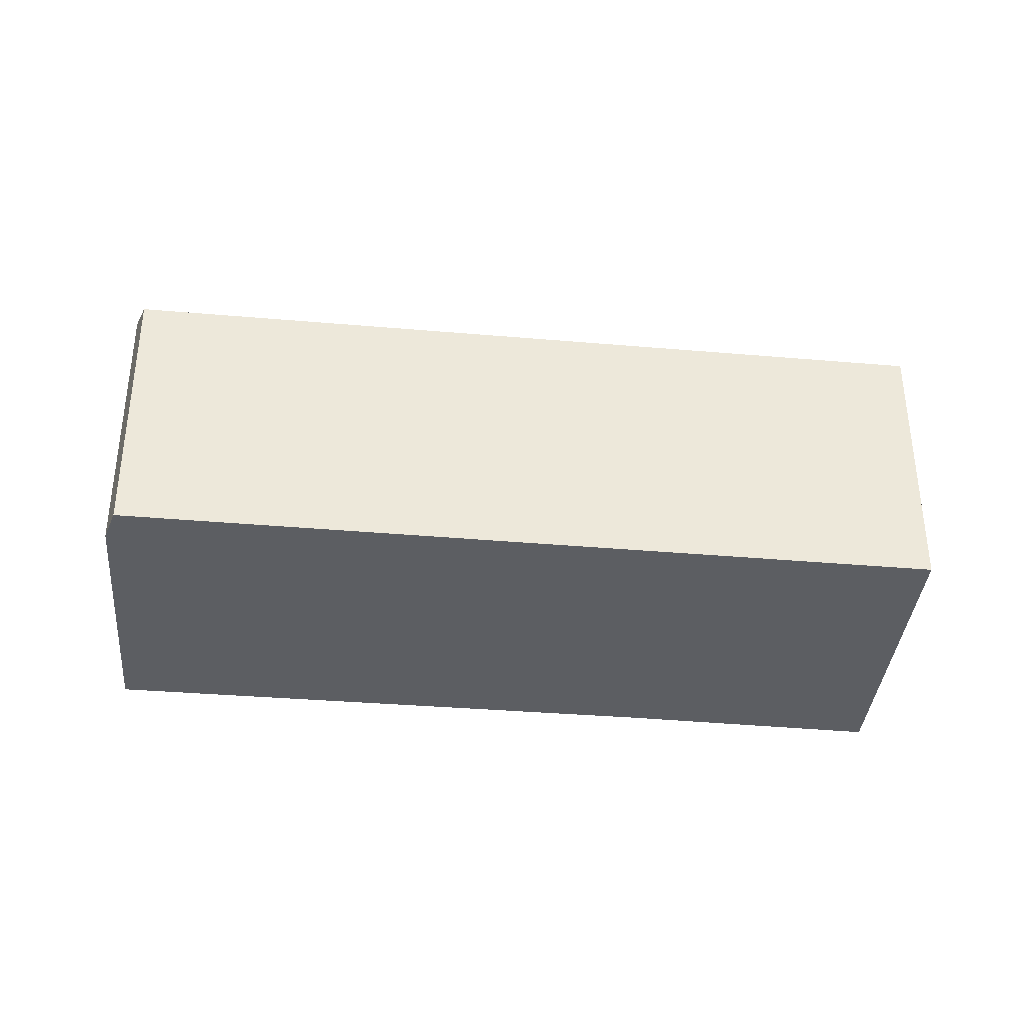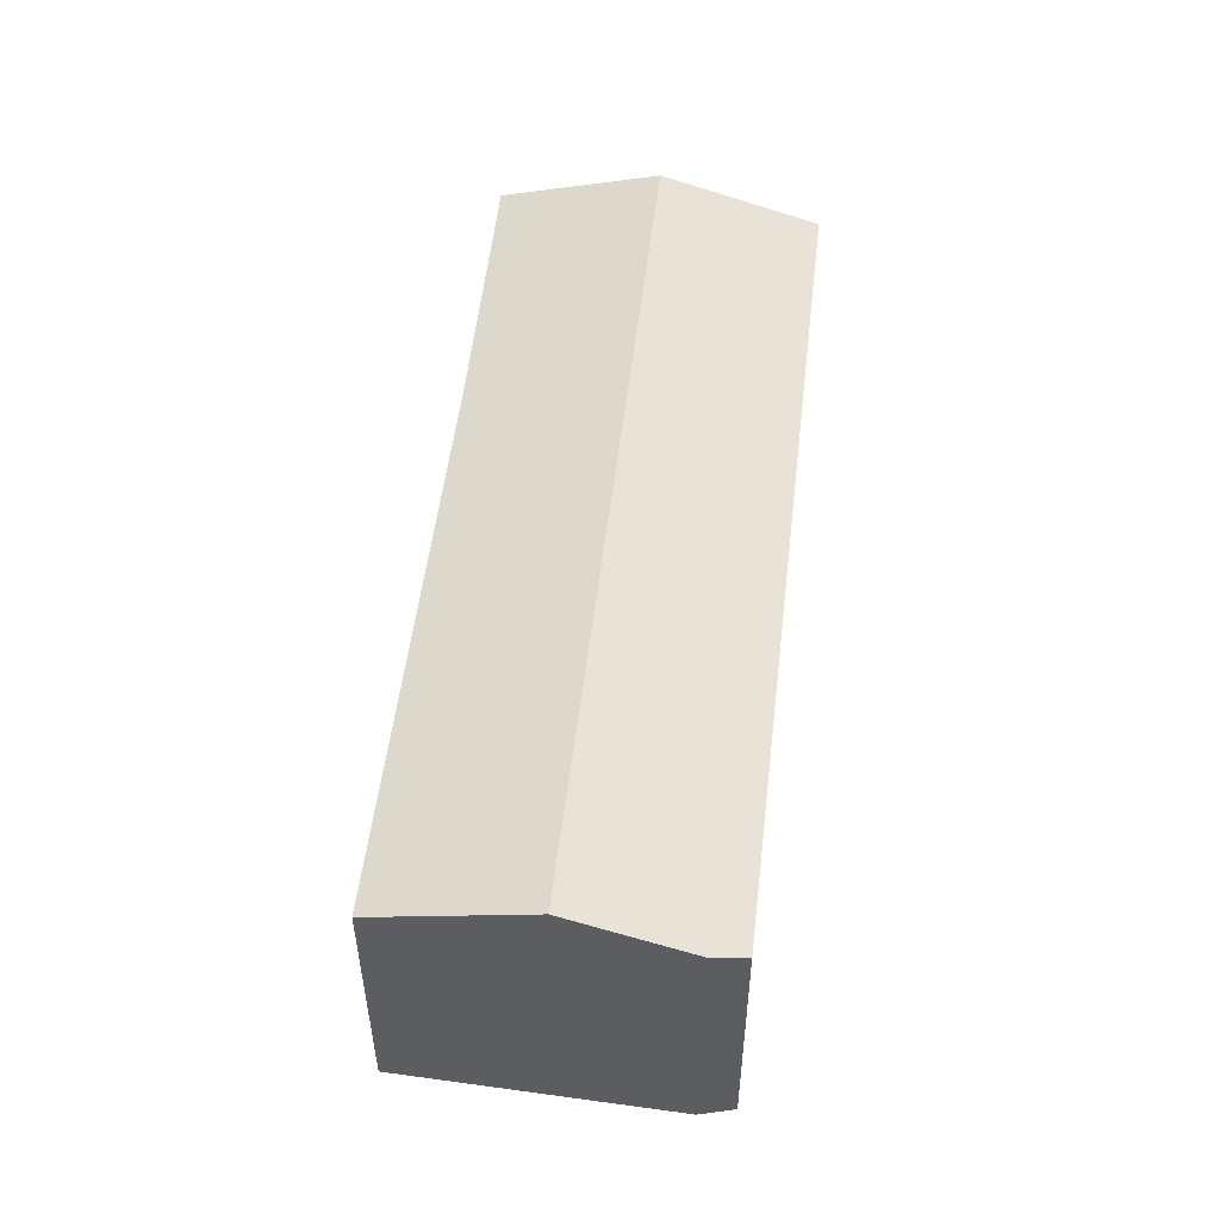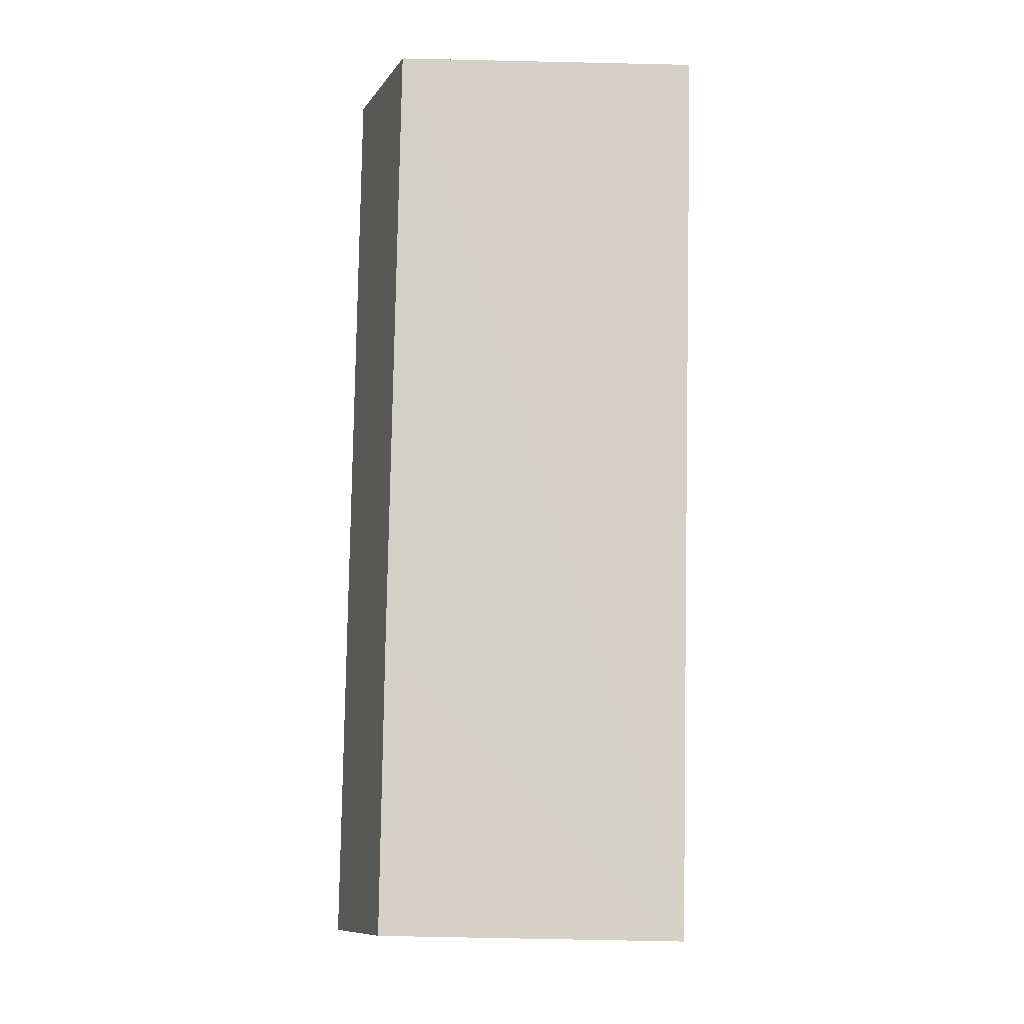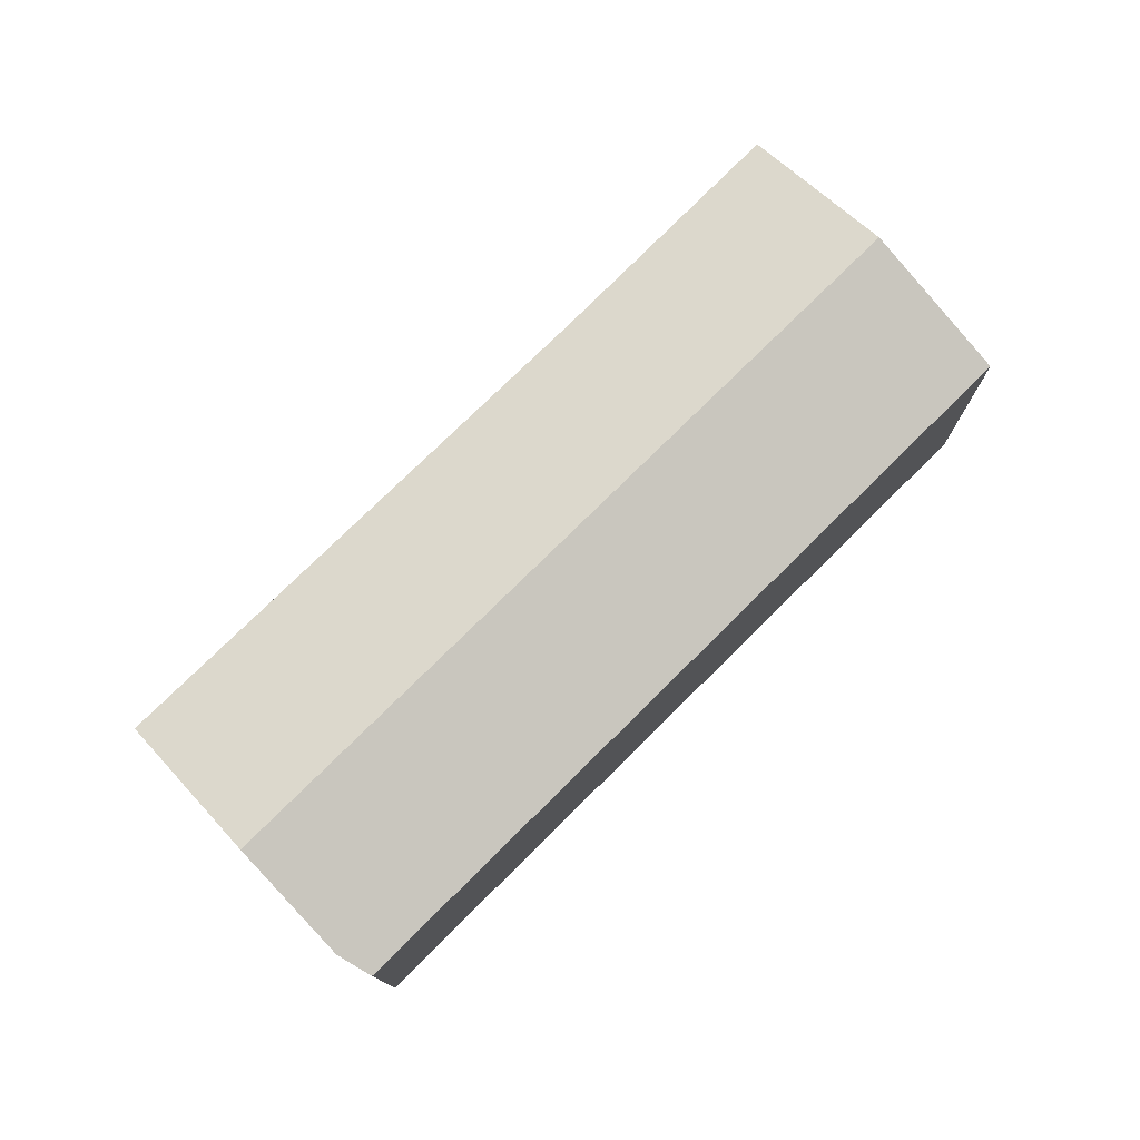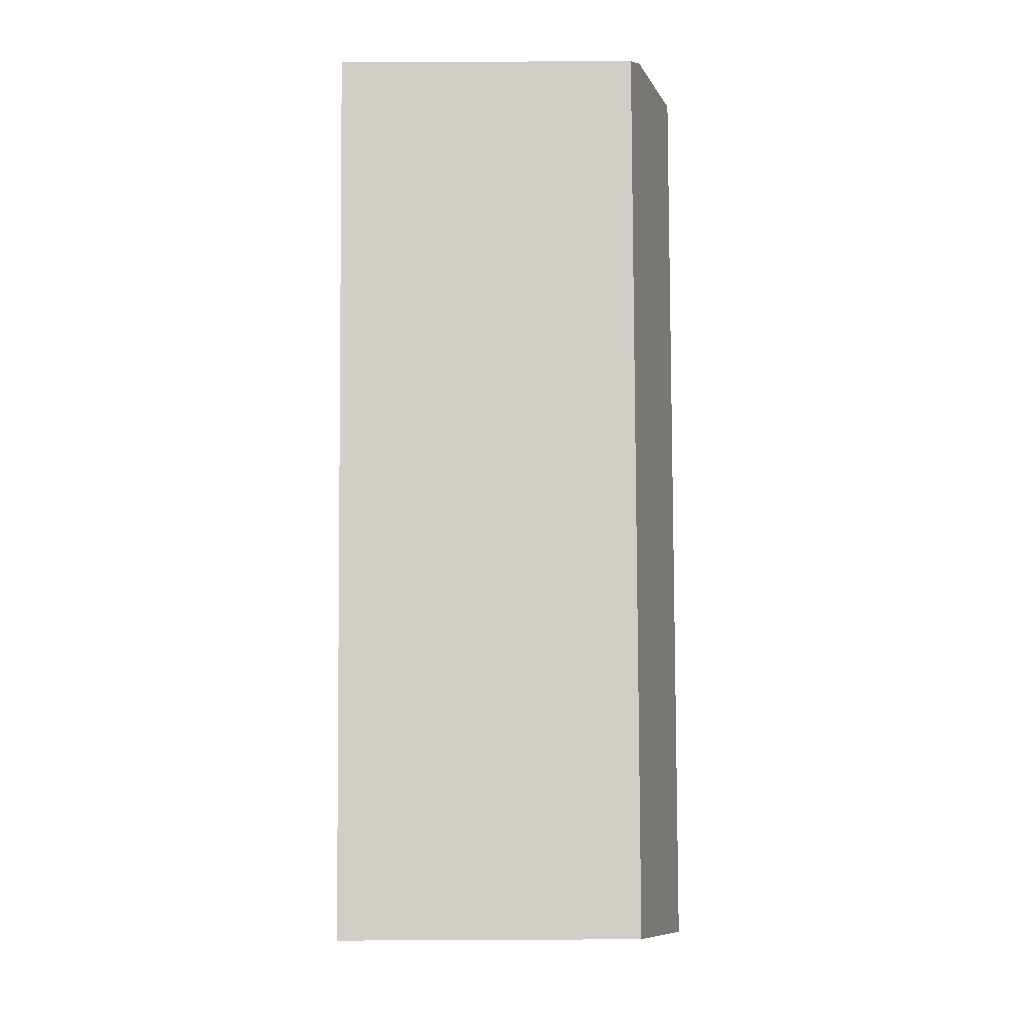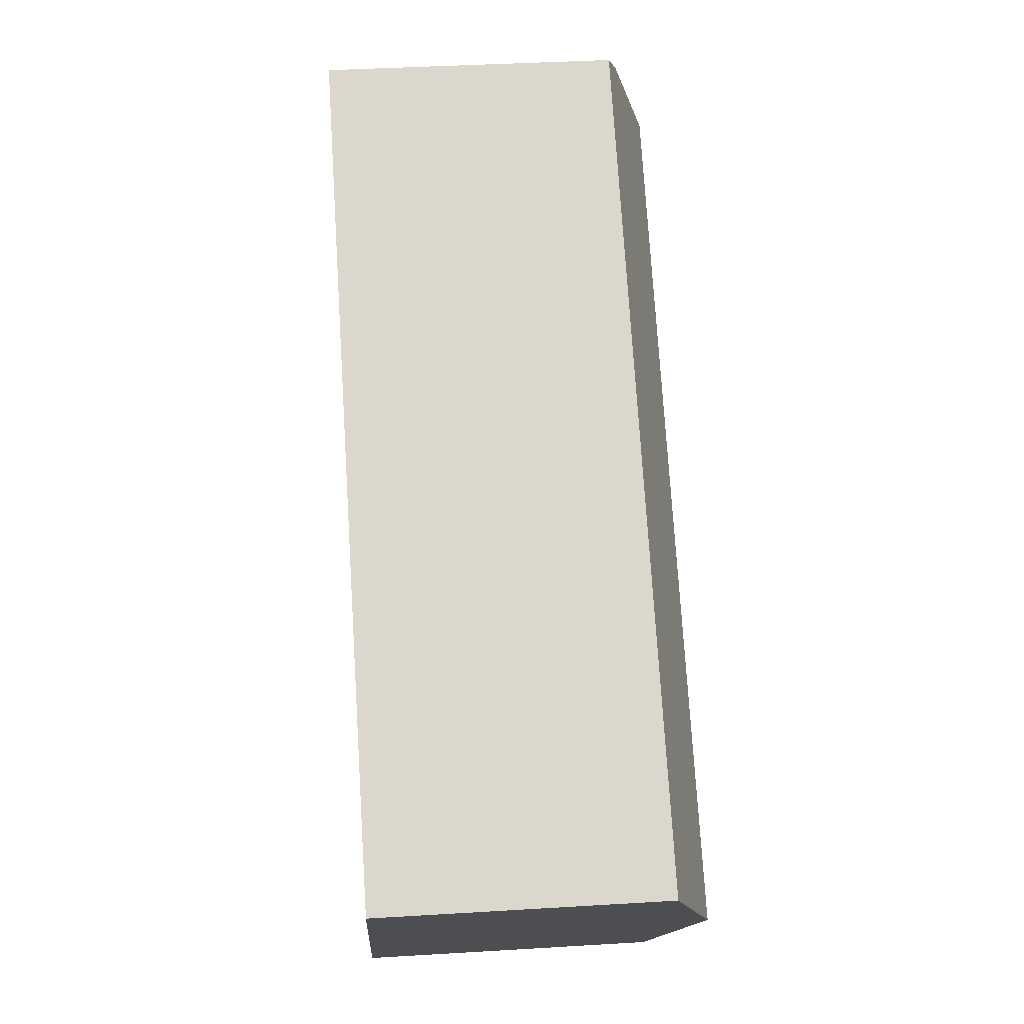
<metadata>
{"format":"obj","ext":"obj","renderer":"f3d","projection":"perspective","resolution":1024,"background":"white","views":[{"elev":-37.4,"azim":27.7,"up":"+Y"},{"elev":53.3,"azim":-49.3,"up":"+Y"},{"elev":-65.5,"azim":-91.3,"up":"+Z"},{"elev":77.4,"azim":-10.6,"up":"+Y"},{"elev":48.5,"azim":89.7,"up":"+Z"},{"elev":39.5,"azim":85.7,"up":"+Z"}]}
</metadata>
<code>
v  14.03 5.83 -5.976
v  3.257 4.992 4.794
v  15.61 5 -3.574
v  1.546 5.83 2.445
v  2.753 5.178 4.355
v  8.522 5.01 -5.684
v  12.45 4.995 -8.392
v  0 4.995 3.059e-16
v  12.45 5.139e-16 -8.392
v  8.522 3.48e-16 -5.684
v  0 0 0
v  2.753 -2.667e-16 4.355
v  1.546 -1.497e-16 2.445
v  3.257 -2.935e-16 4.794
v  15.61 2.188e-16 -3.574
v  14.03 3.659e-16 -5.976
g defaultobject
f 1 2 3
f 2 1 4
f 2 4 5
f 6 1 7
f 1 6 4
f 4 6 8
f 9 6 7
f 6 9 8
f 8 9 10
f 8 10 11
f 11 4 8
f 4 11 5
f 5 11 12
f 12 11 13
f 12 2 5
f 2 12 14
f 2 15 3
f 15 2 14
f 1 9 7
f 9 1 3
f 9 3 16
f 16 3 15
f 10 13 11
f 13 10 12
f 12 10 14
f 14 10 15
f 15 10 16
f 16 10 9

</code>
